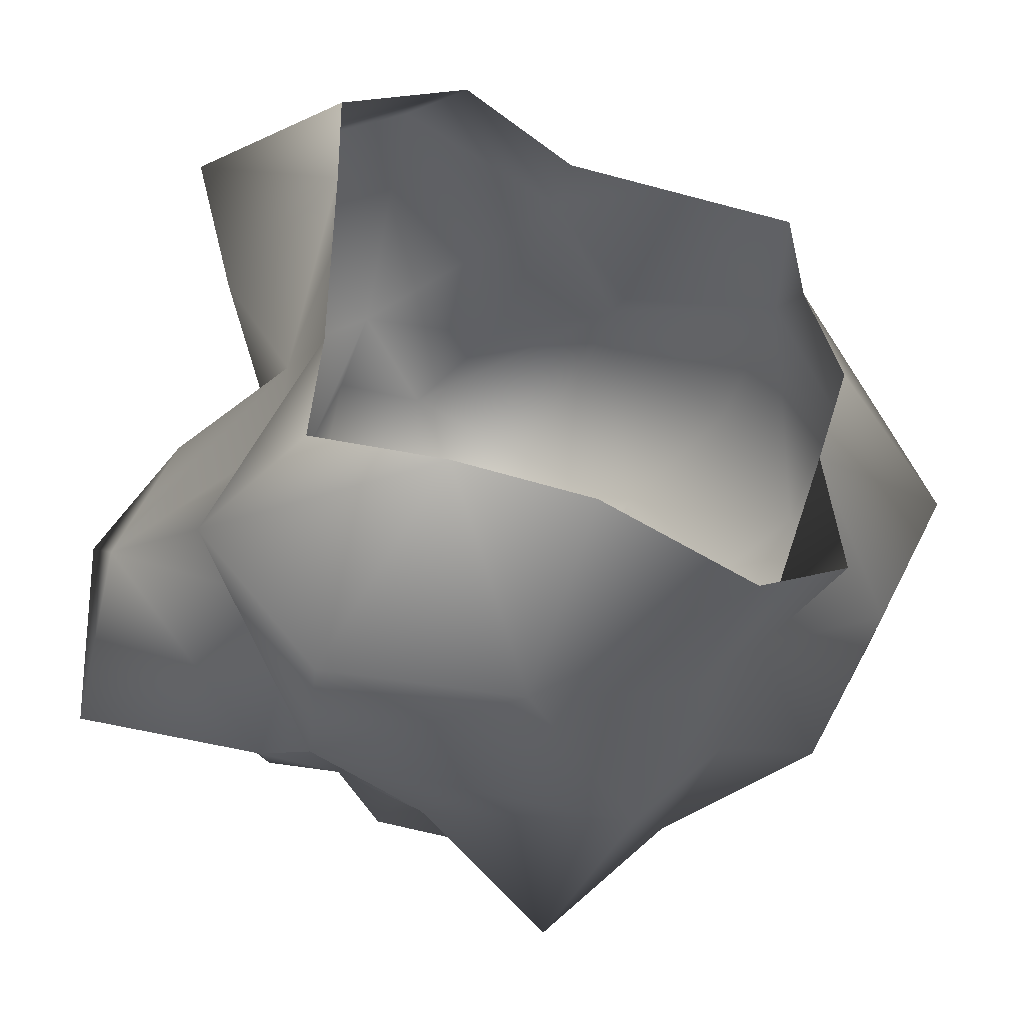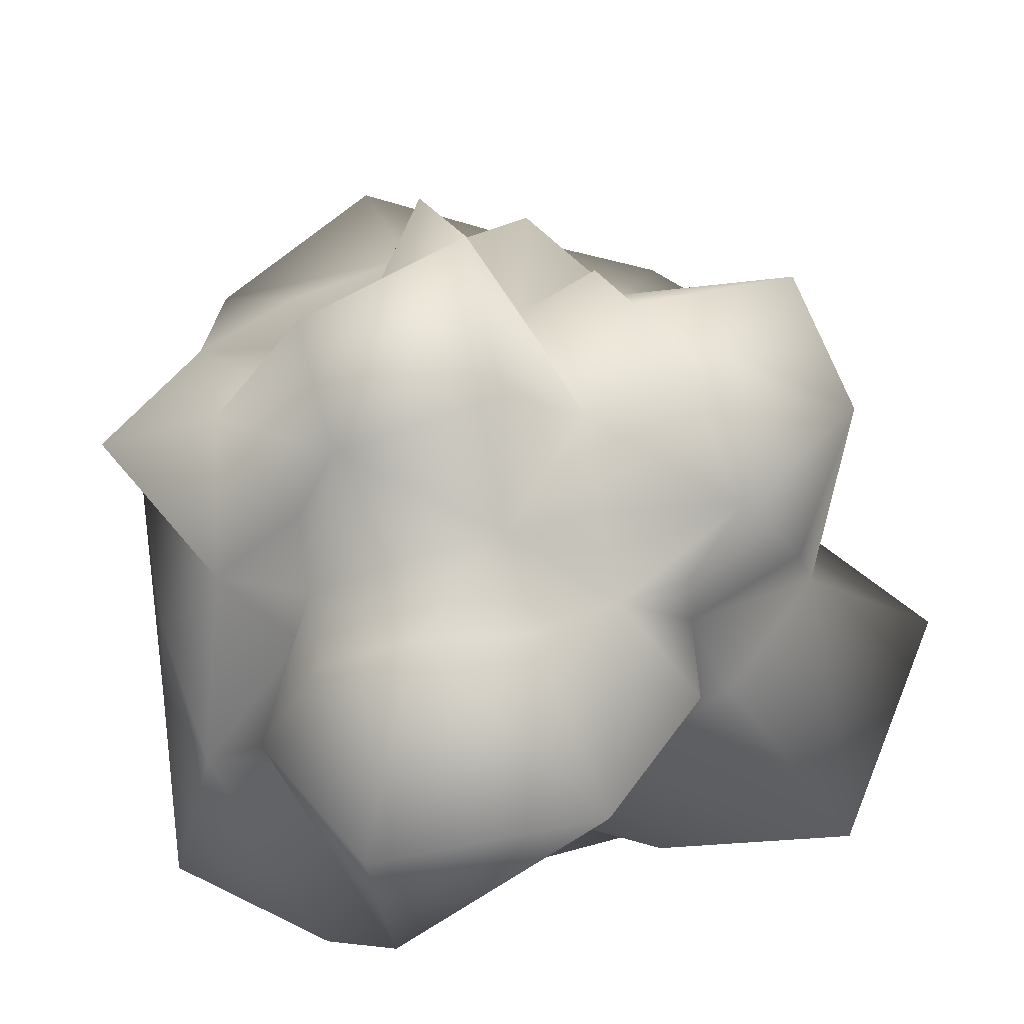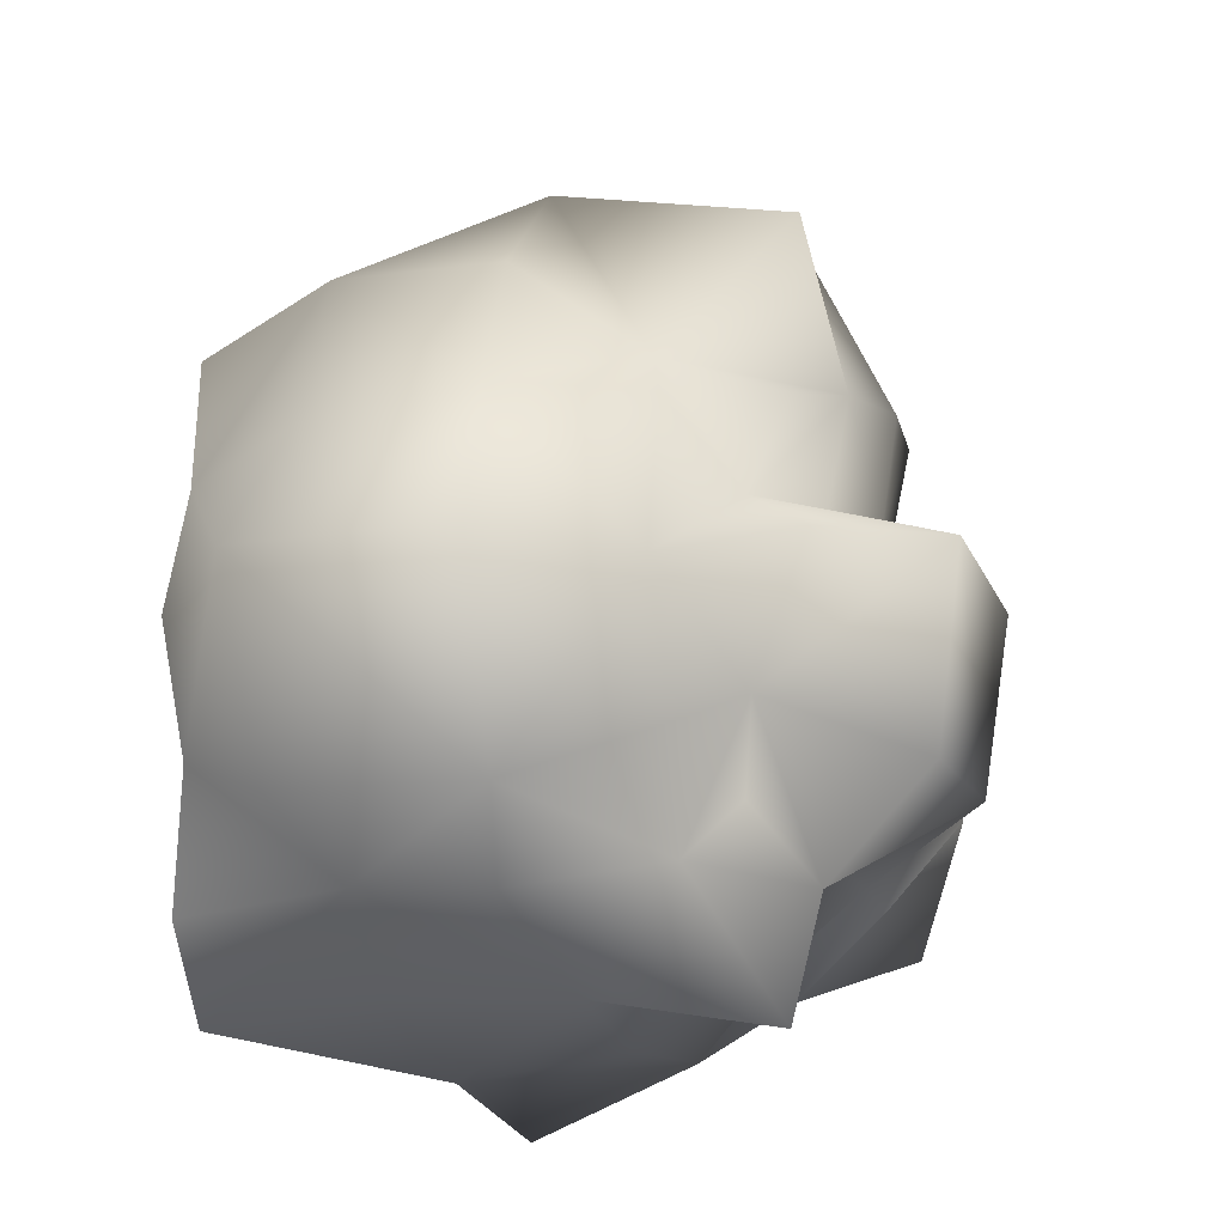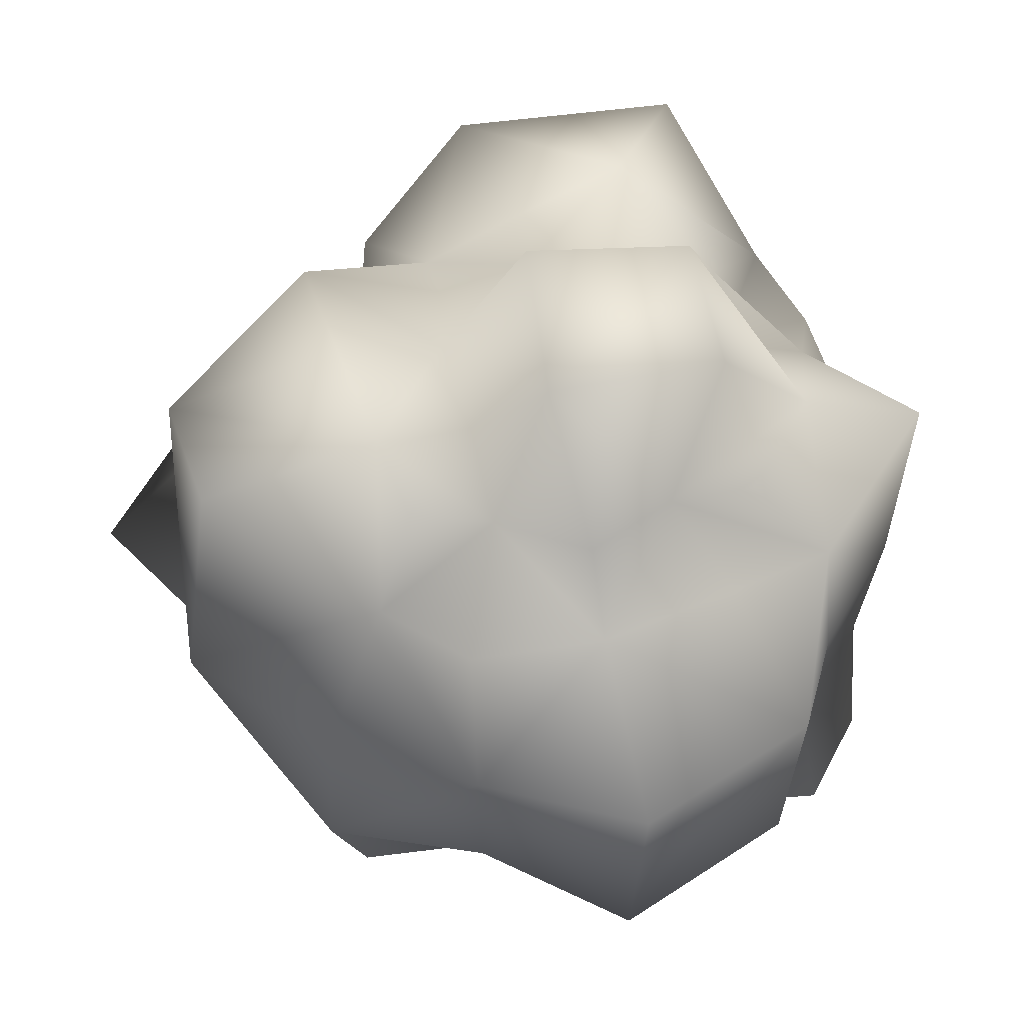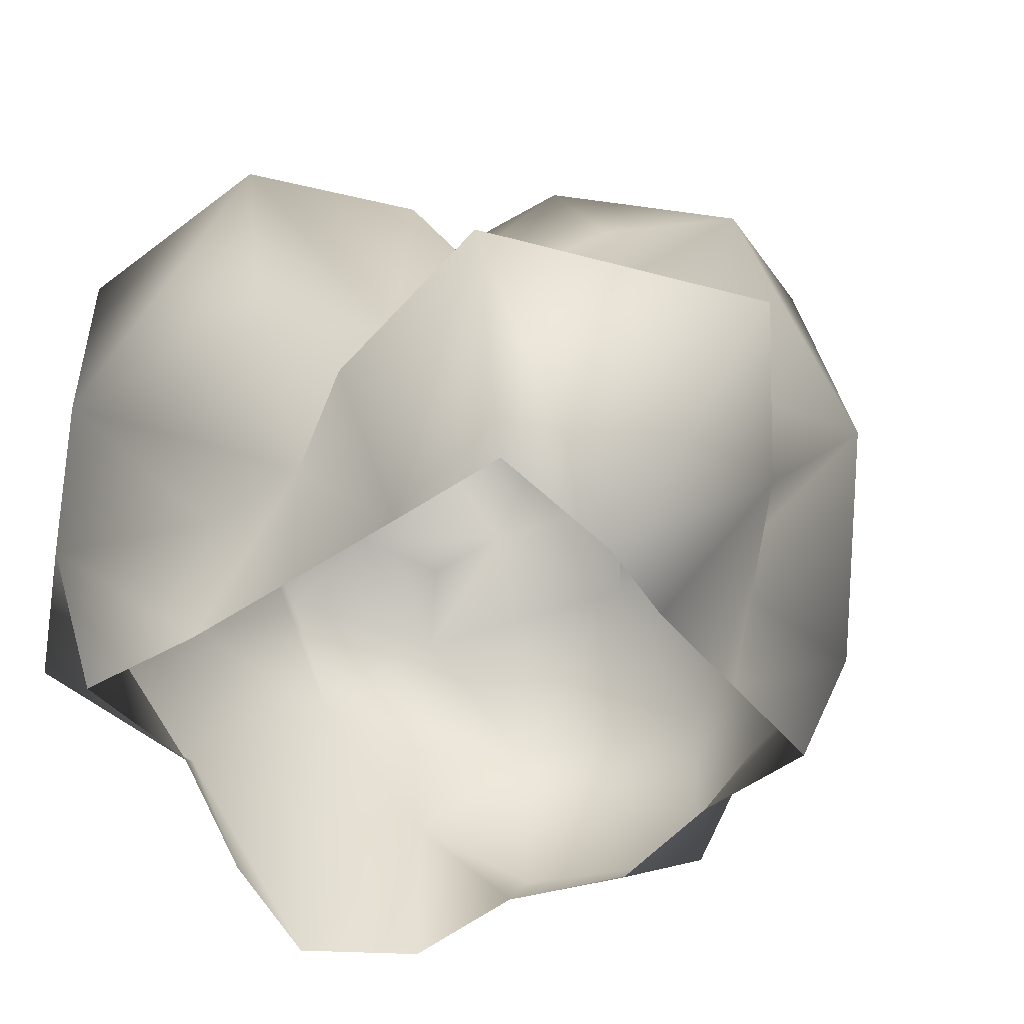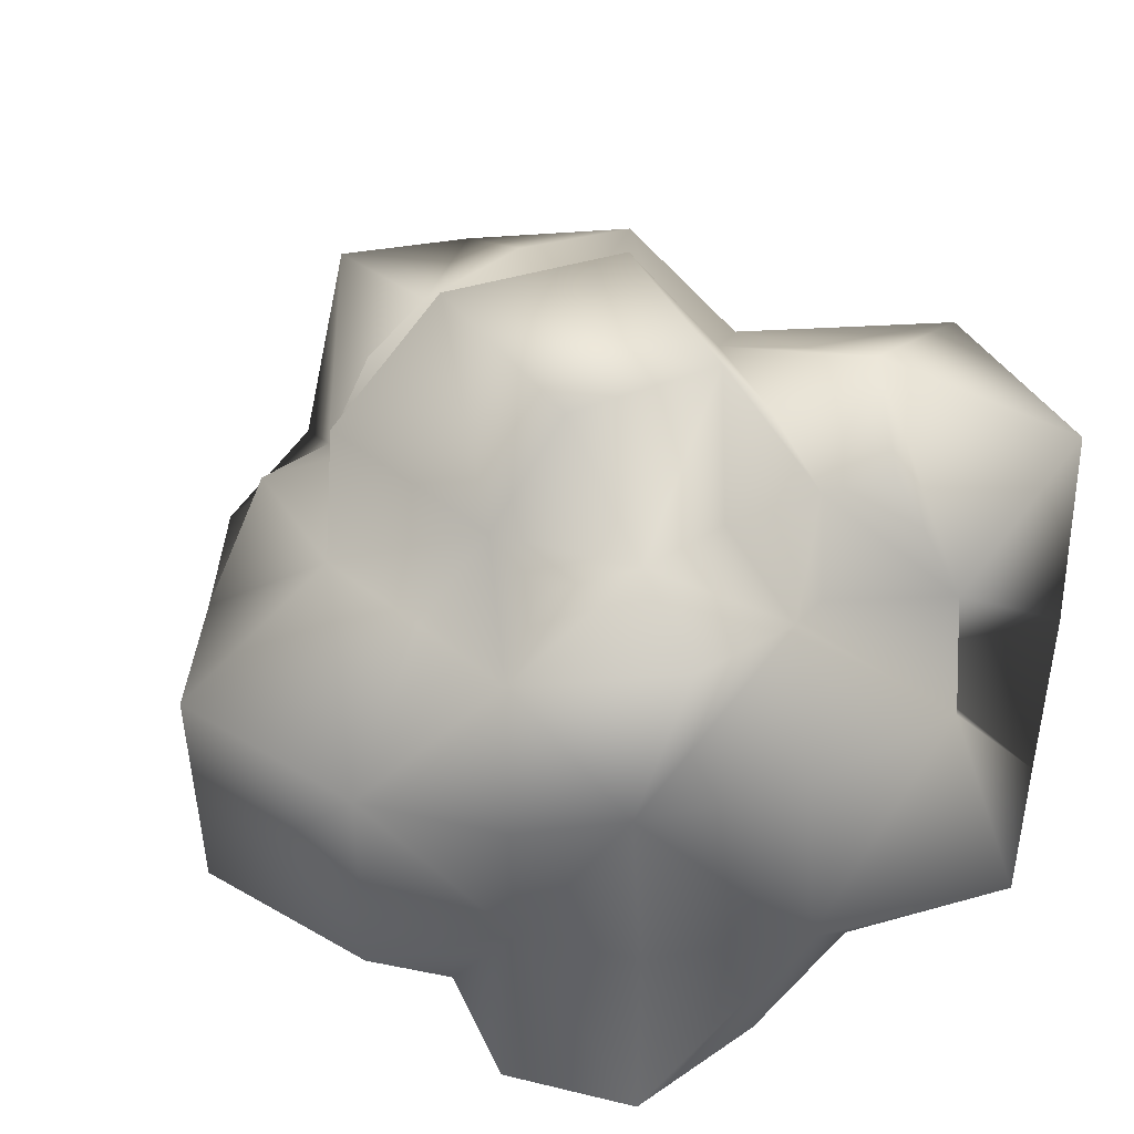
<metadata>
{"format":"obj","ext":"obj","renderer":"f3d","projection":"perspective","resolution":1024,"background":"white","views":[{"elev":-45.8,"azim":-17.7,"up":"+Z"},{"elev":63.1,"azim":-105.5,"up":"+Y"},{"elev":-17.8,"azim":109.5,"up":"+Z"},{"elev":52.5,"azim":79.3,"up":"+Y"},{"elev":-47.9,"azim":-52.5,"up":"+Y"},{"elev":36.4,"azim":152.4,"up":"+Y"}]}
</metadata>
<code>
g default
v -0.2014 -0.000805 0.2002
v 0.1991 0.001228 0.1991
v -0.1344 0.3895 0.1361
v 0.1443 0.4248 0.1381
v -0.136 0.4108 -0.1657
v 0.1404 0.3871 -0.1438
v -0.2061 0.003494 -0.2061
v 0.213 0.00511 -0.212
v 0 0.001228 0.1991
v -0.001712 0.4629 0.1716
v -0.001034 0.4028 -0.1519
v 0.004507 -0.02451 -0.2332
v -0.1757 0.2396 0.1684
v 0.2351 0.2506 0.2248
v -0.1595 0.4204 0.000969
v 0.23 0.4593 0.01034
v -0.1514 0.2329 -0.1514
v 0.2003 0.2354 -0.2054
v -0.1991 0.001228 0
v 0.227 -0.006231 -2.5e-05
v 0.006311 0.2448 0.2528
v -0.0122 0.5367 0.01503
v 0 0.2599 -0.2818
v 0.3677 0.2762 -0.01089
v -0.2674 0.2392 0.003643
v -0.1015 -0.02872 0.2241
v 0.09956 0.001228 0.1991
v -0.1075 0.4461 0.1849
v 0.08881 0.4513 0.1542
v -0.07602 0.4112 -0.1603
v 0.09105 0.4256 -0.1967
v -0.09956 0.001228 -0.1991
v 0.1297 -0.01367 -0.2727
v -0.2946 0.1348 0.2479
v -0.1396 0.321 0.1404
v 0.2355 0.1183 0.2299
v 0.1687 0.3346 0.1687
v -0.1427 0.3991 0.07548
v -0.1608 0.4656 -0.09513
v 0.1393 0.3913 0.07035
v 0.1473 0.3947 -0.07322
v -0.1582 0.3328 -0.2246
v -0.2596 0.1166 -0.2092
v 0.1952 0.3591 -0.1945
v 0.19 0.123 -0.1943
v -0.1991 0.001228 -0.09956
v -0.1991 0.001228 0.09956
v 0.1991 0.001228 -0.09956
v 0.2028 -0.000812 0.1002
v 0.02792 0.1142 0.2927
v 0.1239 0.2401 0.3262
v -0.02392 0.3947 0.3125
v -0.1088 0.2673 0.2605
v -0.000447 0.4502 0.08698
v 0.1339 0.5371 0.02601
v -0.0138 0.5149 -0.1191
v -0.08238 0.4442 0
v -0.0162 0.3598 -0.2275
v 0.1358 0.2707 -0.2691
v 0 0.1255 -0.2972
v -0.132 0.265 -0.2704
v 0.3571 0.1012 -0.003778
v 0.2979 0.2685 -0.1587
v 0.243 0.3543 -2.3e-05
v 0.2975 0.2586 0.1127
v -0.2033 0.123 0
v -0.202 0.238 0.08742
v -0.311 0.3919 0.01693
v -0.3111 0.212 -0.158
v 0.09127 0.123 0.1964
v 0.09677 0.4205 0.2964
v -0.1133 0.336 0.2415
v -0.1161 0.1221 0.3866
v 0.07623 0.4307 0.07623
v 0.1093 0.5114 -0.1189
v -0.07849 0.438 -0.07904
v -0.07694 0.432 0.07629
v 0.1032 0.4048 -0.2912
v 0.1213 0.1242 -0.2597
v -0.1628 0.1208 -0.3182
v -0.07346 0.3242 -0.1731
v 0.2917 0.1052 -0.1498
v 0.2213 0.364 -0.1095
v 0.2482 0.3645 0.1082
v 0.2781 0.1147 0.1067
v -0.2586 0.126 0.0881
v -0.2198 0.3528 0.1211
v -0.2982 0.397 -0.1712
v -0.2051 0.1203 -0.09158
g pCube1
f 27 2 36 70
f 36 14 51 70
f 51 21 50 70
f 50 9 27 70
f 37 4 29 71
f 29 10 52 71
f 52 21 51 71
f 51 14 37 71
f 28 3 35 72
f 35 13 53 72
f 53 21 52 72
f 52 10 28 72
f 34 1 26 73
f 26 9 50 73
f 50 21 53 73
f 53 13 34 73
f 29 4 40 74
f 40 16 55 74
f 55 22 54 74
f 54 10 29 74
f 41 6 31 75
f 31 11 56 75
f 56 22 55 75
f 55 16 41 75
f 30 5 39 76
f 39 15 57 76
f 57 22 56 76
f 56 11 30 76
f 38 3 28 77
f 28 10 54 77
f 54 22 57 77
f 57 15 38 77
f 31 6 44 78
f 44 18 59 78
f 59 23 58 78
f 58 11 31 78
f 45 8 33 79
f 33 12 60 79
f 60 23 59 79
f 59 18 45 79
f 32 7 43 80
f 43 17 61 80
f 61 23 60 80
f 60 12 32 80
f 42 5 30 81
f 30 11 58 81
f 58 23 61 81
f 61 17 42 81
f 48 8 45 82
f 45 18 63 82
f 63 24 62 82
f 62 20 48 82
f 44 6 41 83
f 41 16 64 83
f 64 24 63 83
f 63 18 44 83
f 40 4 37 84
f 37 14 65 84
f 65 24 64 84
f 64 16 40 84
f 36 2 49 85
f 49 20 62 85
f 62 24 65 85
f 65 14 36 85
f 47 1 34 86
f 34 13 67 86
f 67 25 66 86
f 66 19 47 86
f 35 3 38 87
f 38 15 68 87
f 68 25 67 87
f 67 13 35 87
f 39 5 42 88
f 42 17 69 88
f 69 25 68 88
f 68 15 39 88
f 43 7 46 89
f 46 19 66 89
f 66 25 69 89
f 69 17 43 89

</code>
